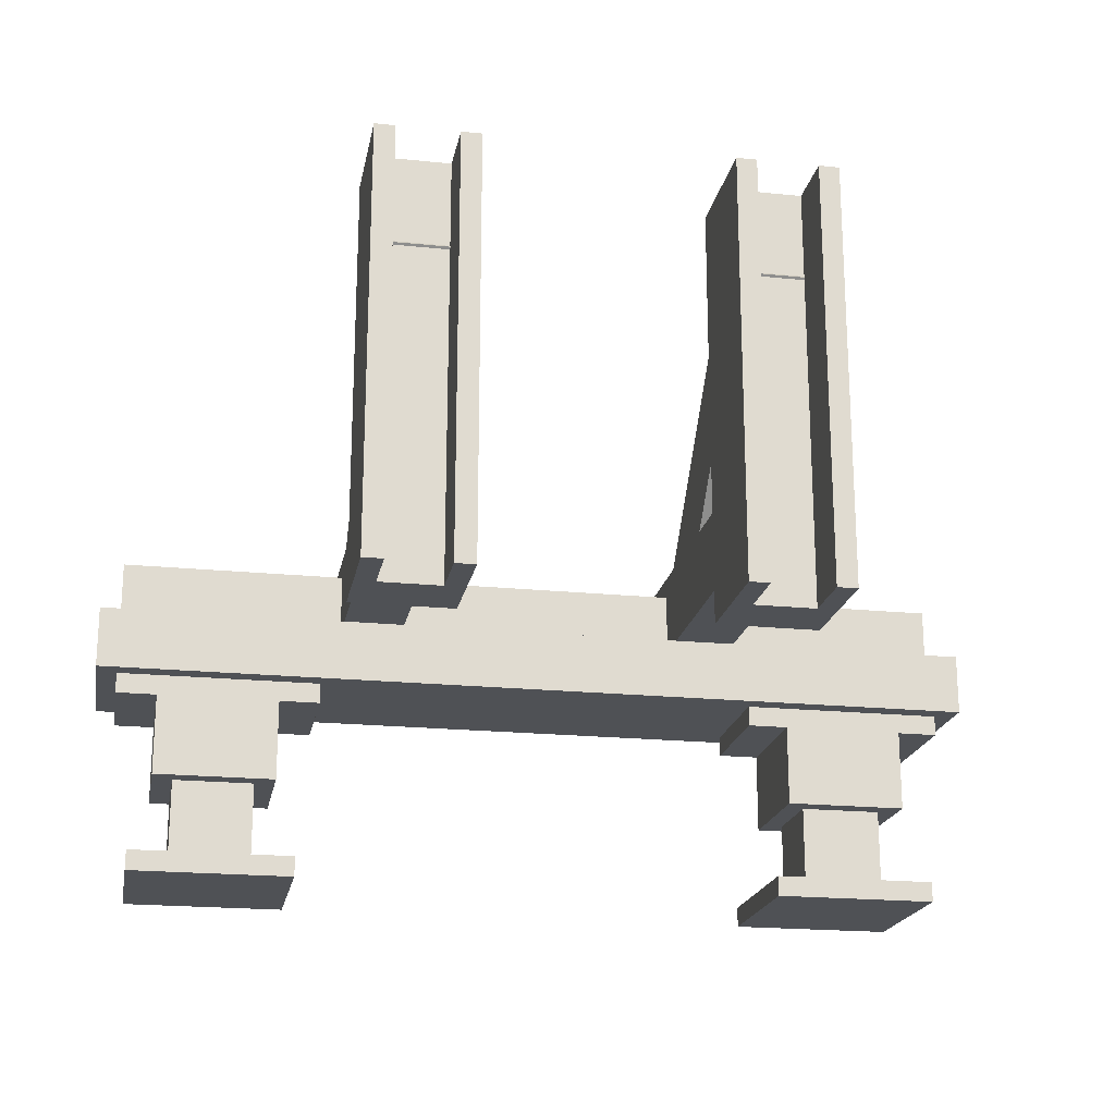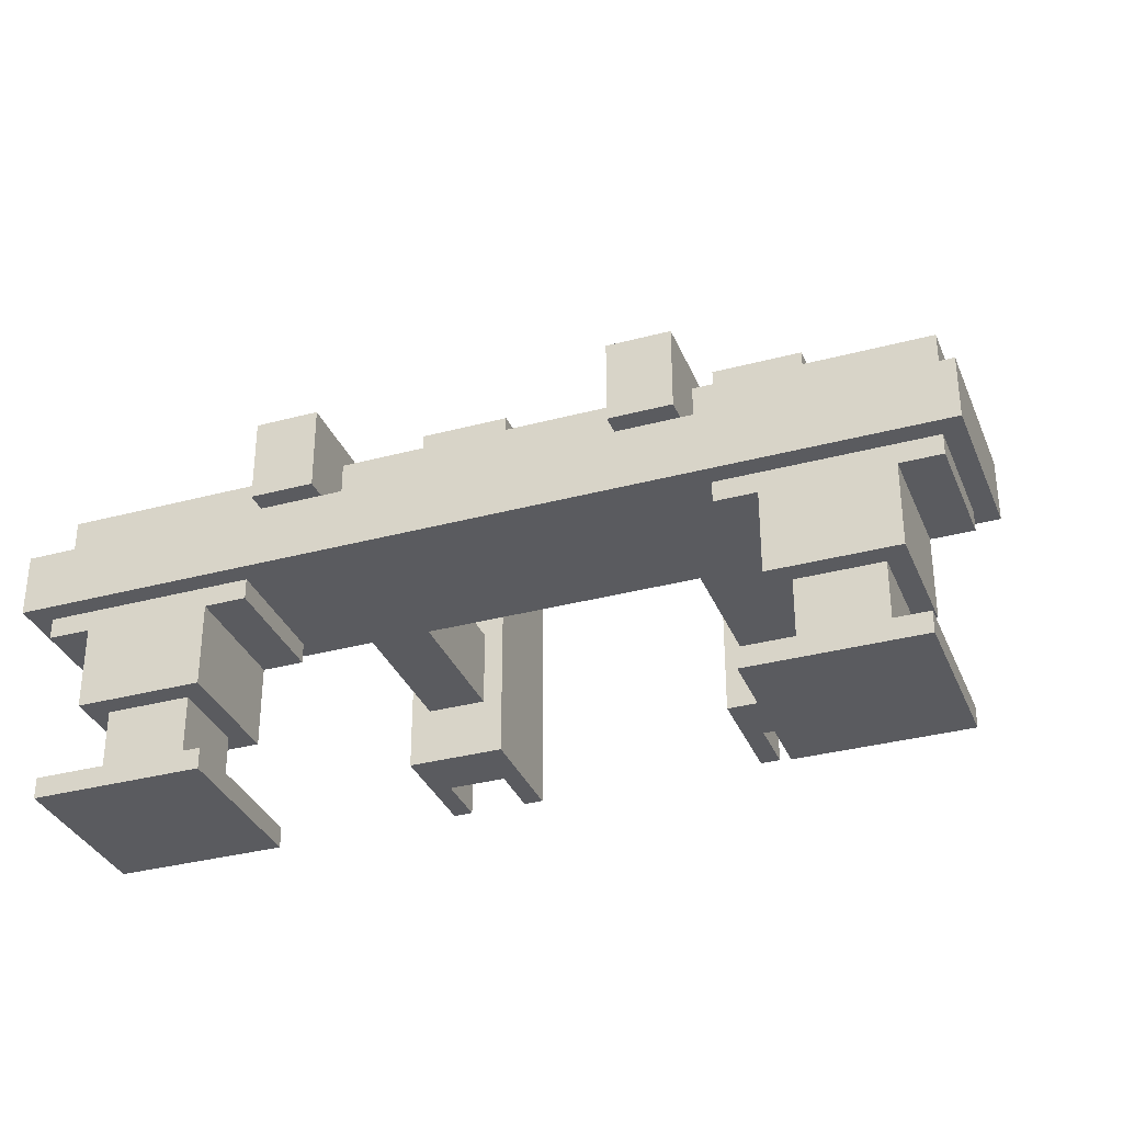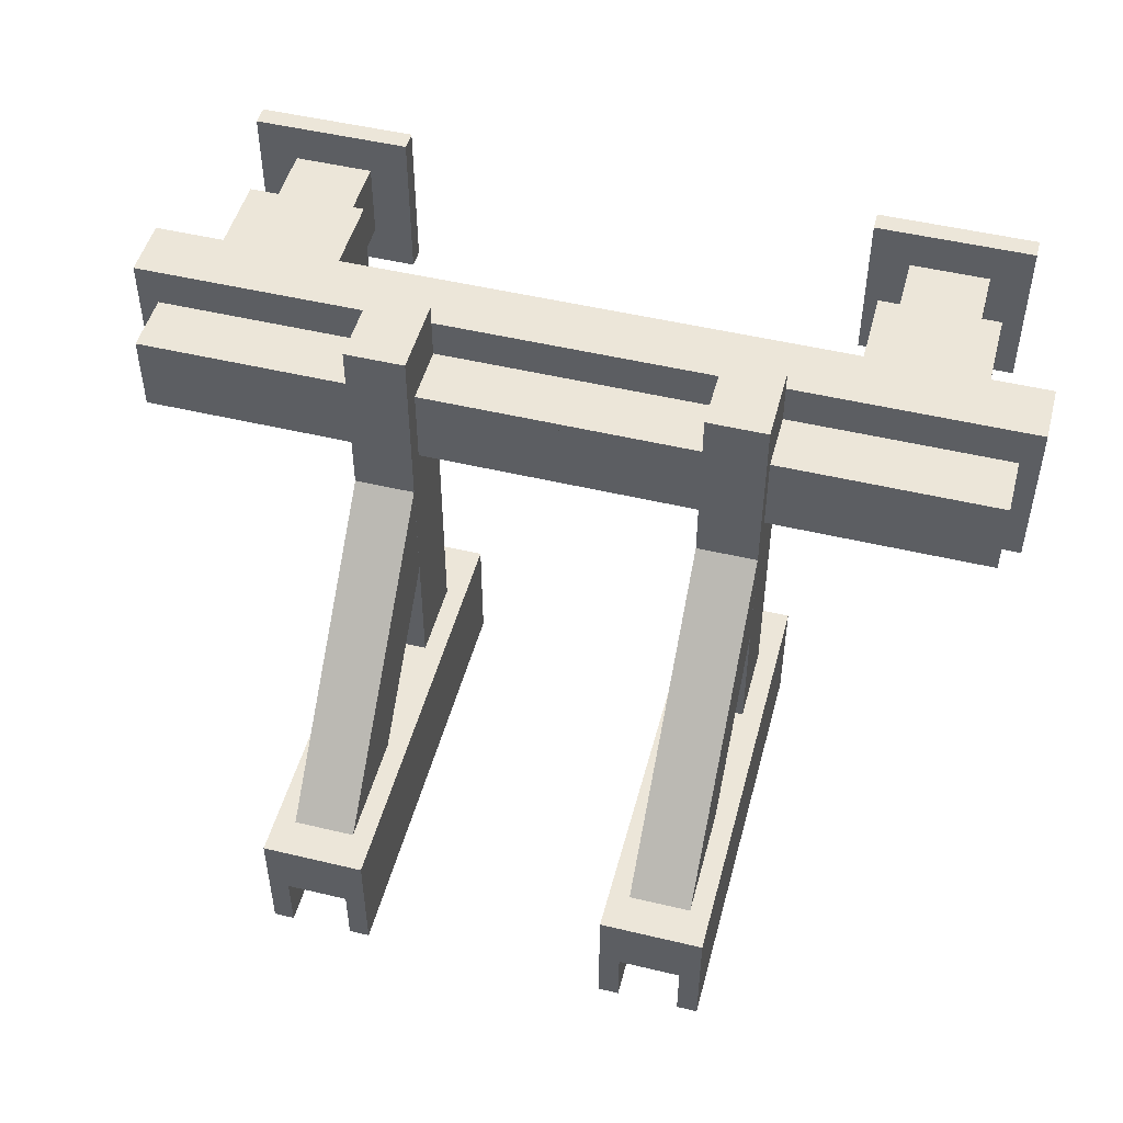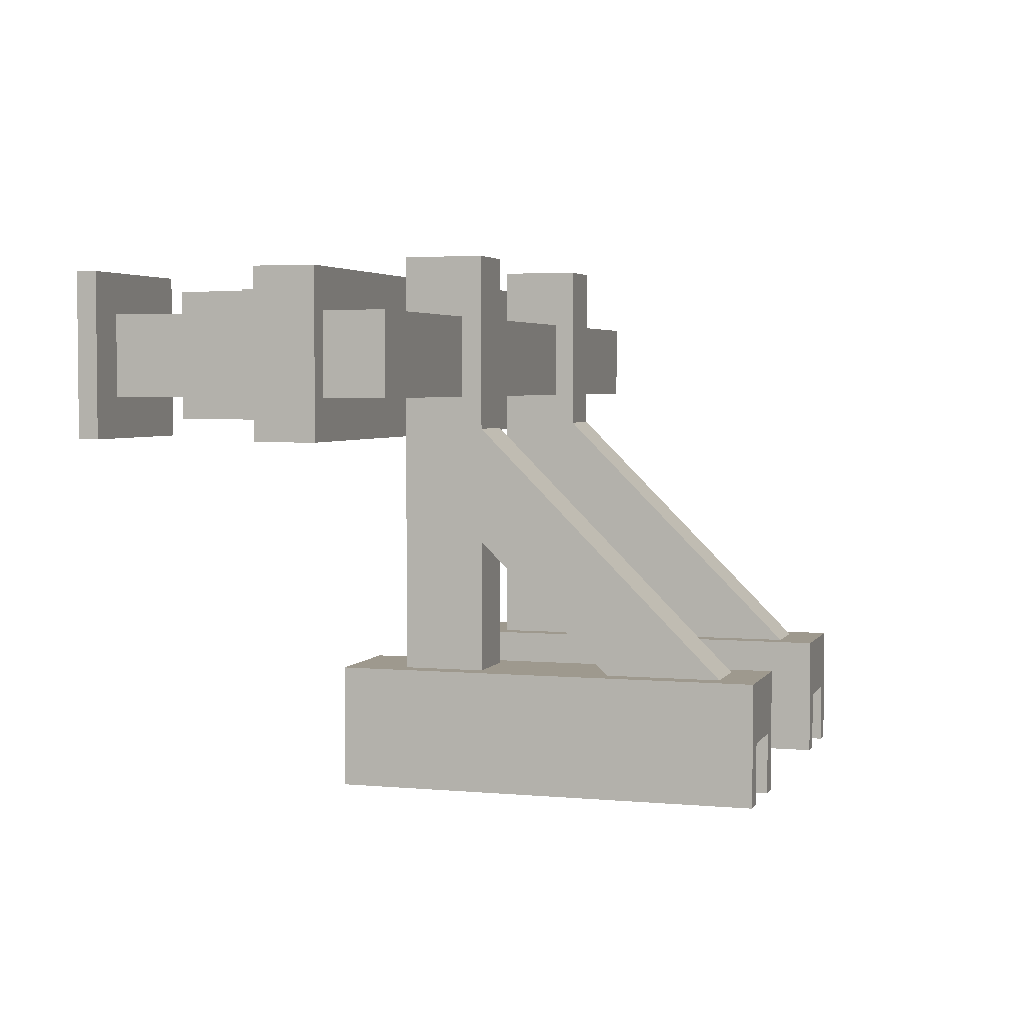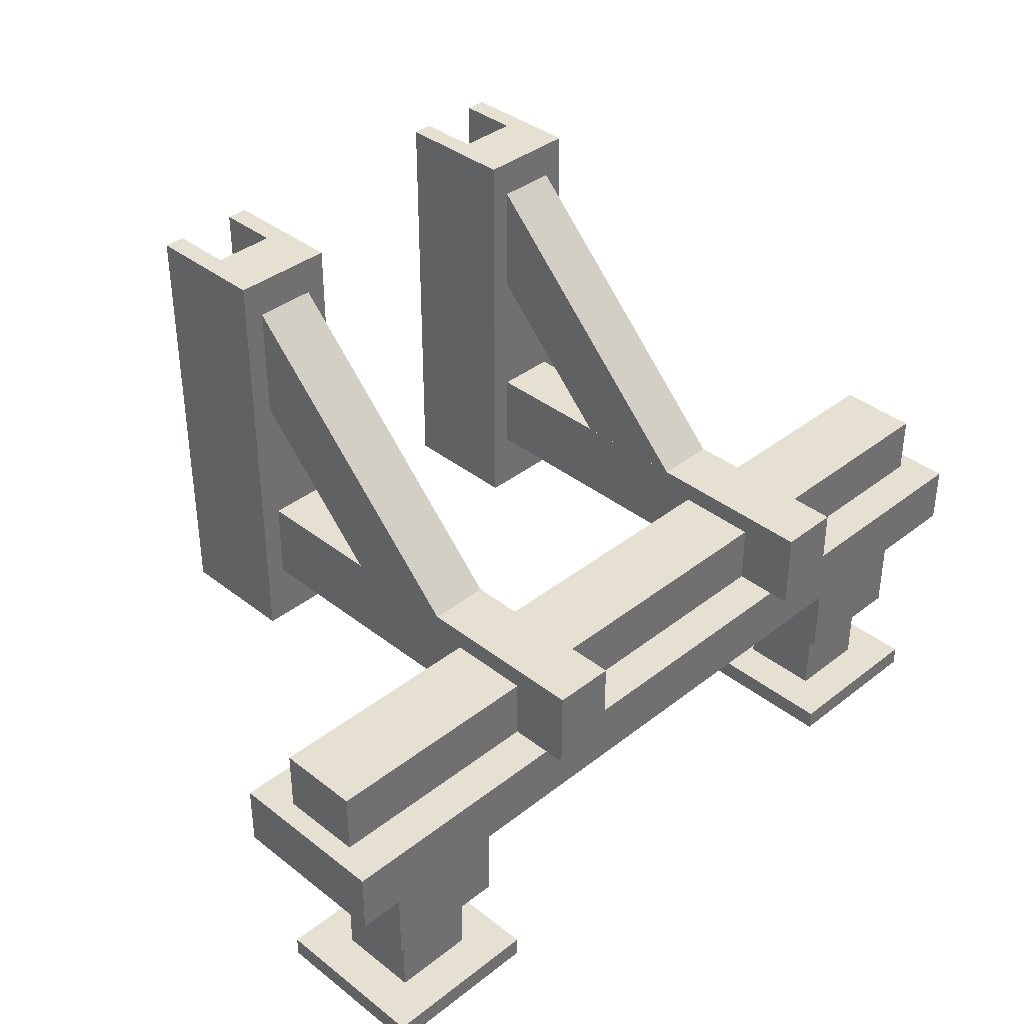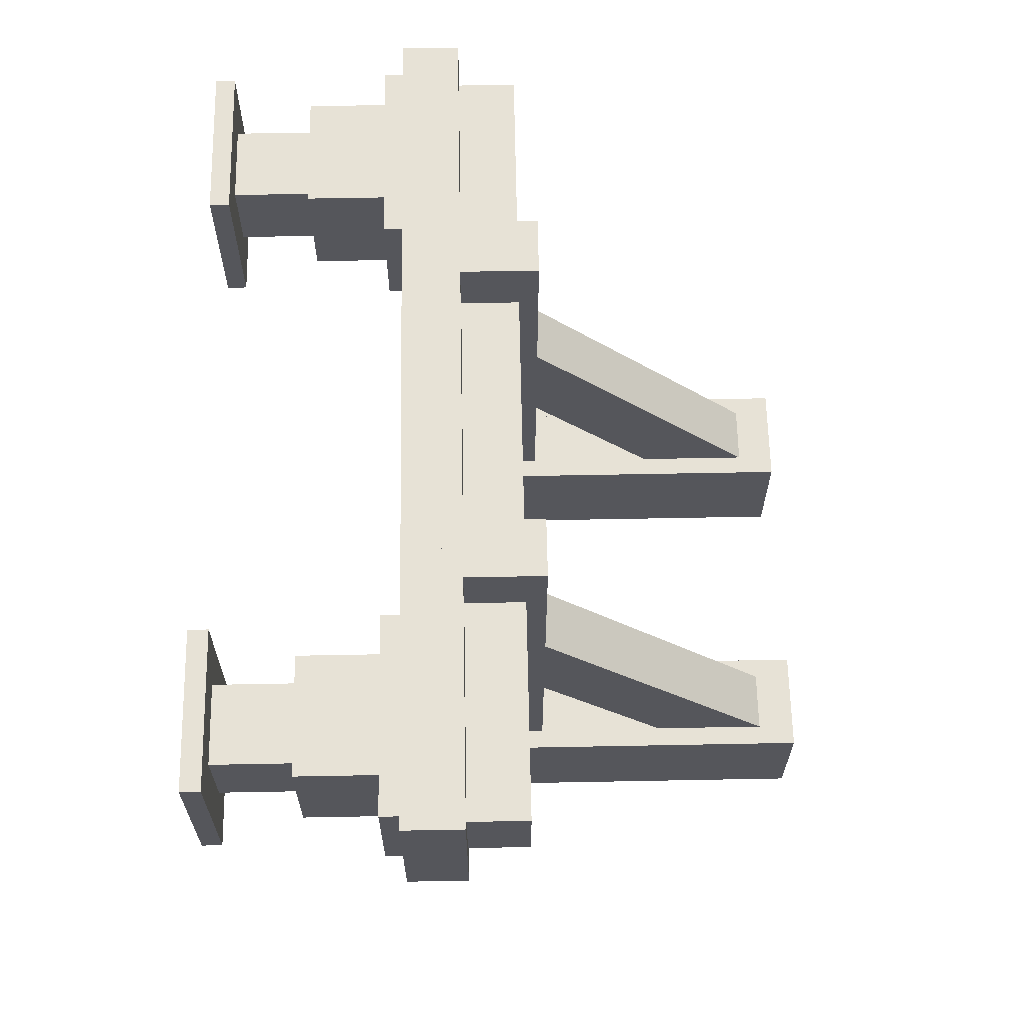
<metadata>
{"format":"obj","ext":"obj","renderer":"f3d","projection":"perspective","resolution":1024,"background":"white","views":[{"elev":-20.0,"azim":-10.6,"up":"+Z"},{"elev":-33.4,"azim":-159.8,"up":"+Z"},{"elev":49.5,"azim":14.8,"up":"+Y"},{"elev":3.5,"azim":-72.8,"up":"+Y"},{"elev":37.6,"azim":135.0,"up":"+Z"},{"elev":63.7,"azim":-91.1,"up":"+Y"}]}
</metadata>
<code>
o cube.093
v -0.125 -0.4766 0.3438
v -0.125 0.8359 0.3438
v 0.0625 -0.4766 0.3438
v 0.0625 0.8359 0.3438
v -0.125 -0.4766 0.5938
v -0.125 0.8359 0.5938
v 0.0625 -0.4766 0.5938
v 0.0625 0.8359 0.5938
f 1 2 4 3
f 3 4 8 7
f 7 8 6 5
f 5 6 2 1
f 3 7 5 1
f 8 4 2 6
o cube.094
v 0.5 0.3984 0.3438
v 0.5 0.6484 0.3438
v 1.812 0.3984 0.3438
v 1.812 0.6484 0.3438
v 0.5 0.3984 0.5312
v 0.5 0.6484 0.5312
v 1.812 0.3984 0.5312
v 1.812 0.6484 0.5312
f 9 10 12 11
f 11 12 16 15
f 15 16 14 13
f 13 14 10 9
f 11 15 13 9
f 16 12 10 14
o cube.095
v -0.8125 0.3984 0.3438
v -0.8125 0.6484 0.3438
v 0.5 0.3984 0.3438
v 0.5 0.6484 0.3438
v -0.8125 0.3984 0.5312
v -0.8125 0.6484 0.5312
v 0.5 0.3984 0.5312
v 0.5 0.6484 0.5312
f 17 18 20 19
f 19 20 24 23
f 23 24 22 21
f 21 22 18 17
f 19 23 21 17
f 24 20 18 22
o cube.098
v -0.1248 -0.6543 1.193
v 0.06231 -0.6543 1.193
v -0.1248 -0.4775 1.37
v 0.06231 -0.4775 1.37
v 0.06231 -0.05428 0.5929
v -0.1248 0.2993 0.5929
v 0.06231 0.2993 0.5929
v -0.1248 -0.05428 0.5929
f 25 32 29 26
f 26 29 31 28
f 28 31 30 27
f 27 30 32 25
f 26 28 27 25
o cube.099
v -0.1875 -0.8359 0.1562
v -0.1875 -0.4609 0.1562
v -0.125 -0.8359 0.1562
v -0.125 -0.4609 0.1562
v -0.1875 -0.8359 1.469
v -0.1875 -0.4609 1.469
v -0.125 -0.8359 1.469
v -0.125 -0.4609 1.469
f 33 34 36 35
f 35 36 40 39
f 39 40 38 37
f 37 38 34 33
f 35 39 37 33
f 40 36 34 38
o cube.100
v 0.0625 -0.8359 0.1562
v 0.0625 -0.4609 0.1562
v 0.125 -0.8359 0.1562
v 0.125 -0.4609 0.1562
v 0.0625 -0.8359 1.469
v 0.0625 -0.4609 1.469
v 0.125 -0.8359 1.469
v 0.125 -0.4609 1.469
f 41 42 44 43
f 43 44 48 47
f 47 48 46 45
f 45 46 42 41
f 43 47 45 41
f 48 44 42 46
o cube.101
v -0.125 -0.6484 0.1562
v -0.125 -0.4609 0.1562
v 0.0625 -0.6484 0.1562
v 0.0625 -0.4609 0.1562
v -0.125 -0.6484 1.469
v -0.125 -0.4609 1.469
v 0.0625 -0.6484 1.469
v 0.0625 -0.4609 1.469
f 49 50 52 51
f 51 52 56 55
f 55 56 54 53
f 53 54 50 49
f 51 55 53 49
f 56 52 50 54
o cube.102
v 0.9375 -0.4766 0.3438
v 0.9375 0.8359 0.3438
v 1.125 -0.4766 0.3438
v 1.125 0.8359 0.3438
v 0.9375 -0.4766 0.5938
v 0.9375 0.8359 0.5938
v 1.125 -0.4766 0.5938
v 1.125 0.8359 0.5938
f 57 58 60 59
f 59 60 64 63
f 63 64 62 61
f 61 62 58 57
f 59 63 61 57
f 64 60 58 62
o cube.103
v 0.9377 -0.6543 1.193
v 1.125 -0.6543 1.193
v 0.9377 -0.4775 1.37
v 1.125 -0.4775 1.37
v 0.9377 -0.05428 0.5929
v 1.125 -0.05428 0.5929
v 0.9377 0.2993 0.5929
v 1.125 0.2993 0.5929
f 65 69 70 66
f 66 70 72 68
f 68 72 71 67
f 67 71 69 65
f 66 68 67 65
o cube.104
v 1.125 -0.8359 0.1562
v 1.125 -0.4609 0.1562
v 1.188 -0.8359 0.1562
v 1.188 -0.4609 0.1562
v 1.125 -0.8359 1.469
v 1.125 -0.4609 1.469
v 1.188 -0.8359 1.469
v 1.188 -0.4609 1.469
f 73 74 76 75
f 75 76 80 79
f 79 80 78 77
f 77 78 74 73
f 75 79 77 73
f 80 76 74 78
o cube.105
v 0.875 -0.8359 0.1562
v 0.875 -0.4609 0.1562
v 0.9375 -0.8359 0.1562
v 0.9375 -0.4609 0.1562
v 0.875 -0.8359 1.469
v 0.875 -0.4609 1.469
v 0.9375 -0.8359 1.469
v 0.9375 -0.4609 1.469
f 81 82 84 83
f 83 84 88 87
f 87 88 86 85
f 85 86 82 81
f 83 87 85 81
f 88 84 82 86
o cube.106
v 0.9375 -0.6484 0.1562
v 0.9375 -0.4609 0.1562
v 1.125 -0.6484 0.1562
v 1.125 -0.4609 0.1562
v 0.9375 -0.6484 1.469
v 0.9375 -0.4609 1.469
v 1.125 -0.6484 1.469
v 1.125 -0.4609 1.469
f 89 90 92 91
f 91 92 96 95
f 95 96 94 93
f 93 94 90 89
f 91 95 93 89
f 96 92 90 94
o cube.107
v 0 0.2734 0.1562
v 0 0.7734 0.1562
v 1 0.2734 0.1562
v 1 0.7734 0.1562
v 0 0.2734 0.3438
v 0 0.7734 0.3438
v 1 0.2734 0.3438
v 1 0.7734 0.3438
f 97 98 100 99
f 99 100 104 103
f 103 104 102 101
f 101 102 98 97
f 99 103 101 97
f 104 100 98 102
o cube.108
v -0.875 0.2734 0.1562
v -0.875 0.7734 0.1562
v 0 0.2734 0.1562
v 0 0.7734 0.1562
v -0.875 0.2734 0.3438
v -0.875 0.7734 0.3438
v 0 0.2734 0.3438
v 0 0.7734 0.3438
f 105 106 108 107
f 107 108 112 111
f 111 112 110 109
f 109 110 106 105
f 107 111 109 105
f 112 108 106 110
o cube.109
v 1 0.2734 0.1562
v 1 0.7734 0.1562
v 1.875 0.2734 0.1562
v 1.875 0.7734 0.1562
v 1 0.2734 0.3438
v 1 0.7734 0.3438
v 1.875 0.2734 0.3438
v 1.875 0.7734 0.3438
f 113 114 116 115
f 115 116 120 119
f 119 120 118 117
f 117 118 114 113
f 115 119 117 113
f 120 116 114 118
o cube.110
v -0.75 0.2734 -0.4688
v -0.75 0.7734 -0.4688
v -0.25 0.2734 -0.4688
v -0.25 0.7734 -0.4688
v -0.75 0.2734 -0.4062
v -0.75 0.7734 -0.4062
v -0.25 0.2734 -0.4062
v -0.25 0.7734 -0.4062
f 121 122 124 123
f 123 124 128 127
f 127 128 126 125
f 125 126 122 121
f 123 127 125 121
f 128 124 122 126
o cube.111
v -0.625 0.3984 -0.4062
v -0.625 0.6484 -0.4062
v -0.375 0.3984 -0.4062
v -0.375 0.6484 -0.4062
v -0.625 0.3984 -0.1562
v -0.625 0.6484 -0.1562
v -0.375 0.3984 -0.1562
v -0.375 0.6484 -0.1562
f 129 130 132 131
f 131 132 136 135
f 135 136 134 133
f 133 134 130 129
f 131 135 133 129
f 136 132 130 134
o cube.112
v -0.8125 0.3359 0.09375
v -0.8125 0.7109 0.09375
v -0.1875 0.3359 0.09375
v -0.1875 0.7109 0.09375
v -0.8125 0.3359 0.1562
v -0.8125 0.7109 0.1562
v -0.1875 0.3359 0.1562
v -0.1875 0.7109 0.1562
f 137 138 140 139
f 139 140 144 143
f 143 144 142 141
f 141 142 138 137
f 139 143 141 137
f 144 140 138 142
o cube.113
v -0.6875 0.3359 -0.1562
v -0.6875 0.7109 -0.1562
v -0.3125 0.3359 -0.1562
v -0.3125 0.7109 -0.1562
v -0.6875 0.3359 0.09375
v -0.6875 0.7109 0.09375
v -0.3125 0.3359 0.09375
v -0.3125 0.7109 0.09375
f 145 146 148 147
f 147 148 152 151
f 151 152 150 149
f 149 150 146 145
f 147 151 149 145
f 152 148 146 150
o cube.114
v 1.25 0.2734 -0.4688
v 1.25 0.7734 -0.4688
v 1.75 0.2734 -0.4688
v 1.75 0.7734 -0.4688
v 1.25 0.2734 -0.4062
v 1.25 0.7734 -0.4062
v 1.75 0.2734 -0.4062
v 1.75 0.7734 -0.4062
f 153 154 156 155
f 155 156 160 159
f 159 160 158 157
f 157 158 154 153
f 155 159 157 153
f 160 156 154 158
o cube.115
v 1.375 0.3984 -0.4062
v 1.375 0.6484 -0.4062
v 1.625 0.3984 -0.4062
v 1.625 0.6484 -0.4062
v 1.375 0.3984 -0.1562
v 1.375 0.6484 -0.1562
v 1.625 0.3984 -0.1562
v 1.625 0.6484 -0.1562
f 161 162 164 163
f 163 164 168 167
f 167 168 166 165
f 165 166 162 161
f 163 167 165 161
f 168 164 162 166
o cube.116
v 1.188 0.3359 0.09375
v 1.188 0.7109 0.09375
v 1.812 0.3359 0.09375
v 1.812 0.7109 0.09375
v 1.188 0.3359 0.1562
v 1.188 0.7109 0.1562
v 1.812 0.3359 0.1562
v 1.812 0.7109 0.1562
f 169 170 172 171
f 171 172 176 175
f 175 176 174 173
f 173 174 170 169
f 171 175 173 169
f 176 172 170 174
o cube.117
v 1.312 0.3359 -0.1562
v 1.312 0.7109 -0.1562
v 1.688 0.3359 -0.1562
v 1.688 0.7109 -0.1562
v 1.312 0.3359 0.09375
v 1.312 0.7109 0.09375
v 1.688 0.3359 0.09375
v 1.688 0.7109 0.09375
f 177 178 180 179
f 179 180 184 183
f 183 184 182 181
f 181 182 178 177
f 179 183 181 177
f 184 180 178 182

</code>
